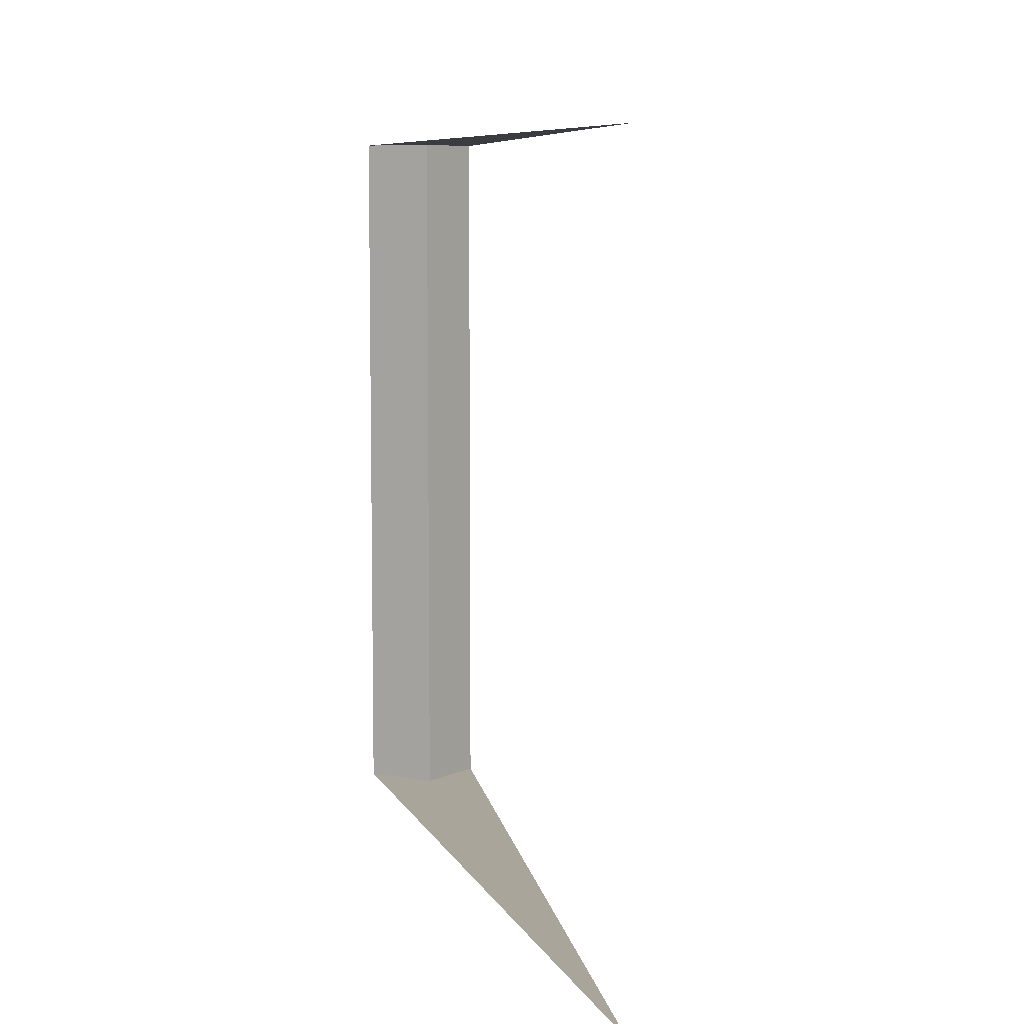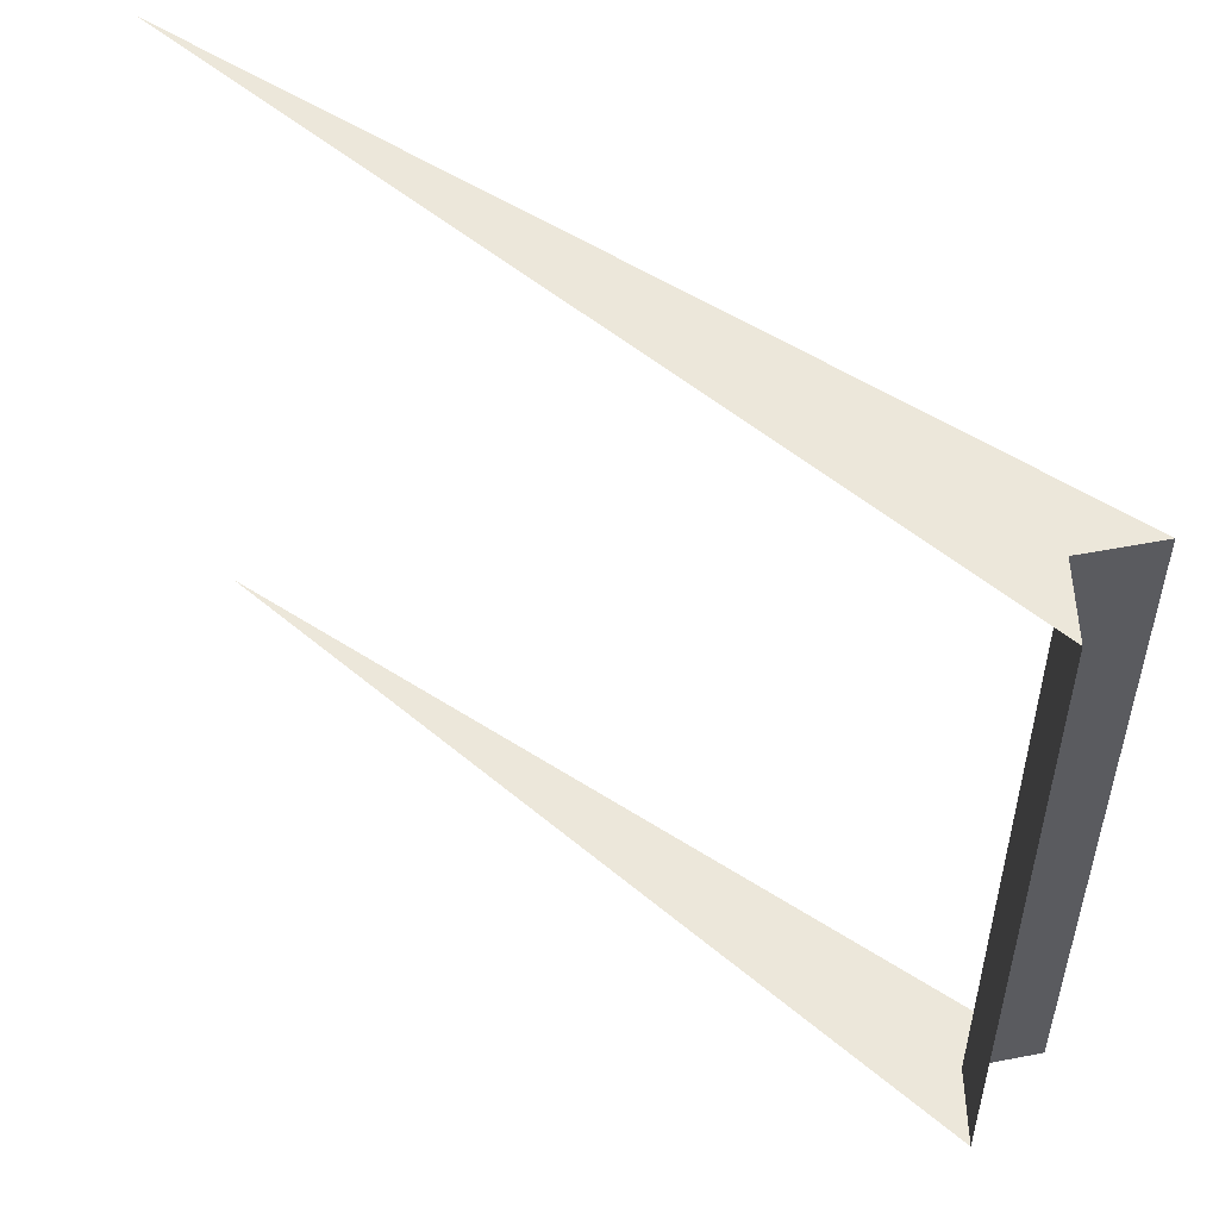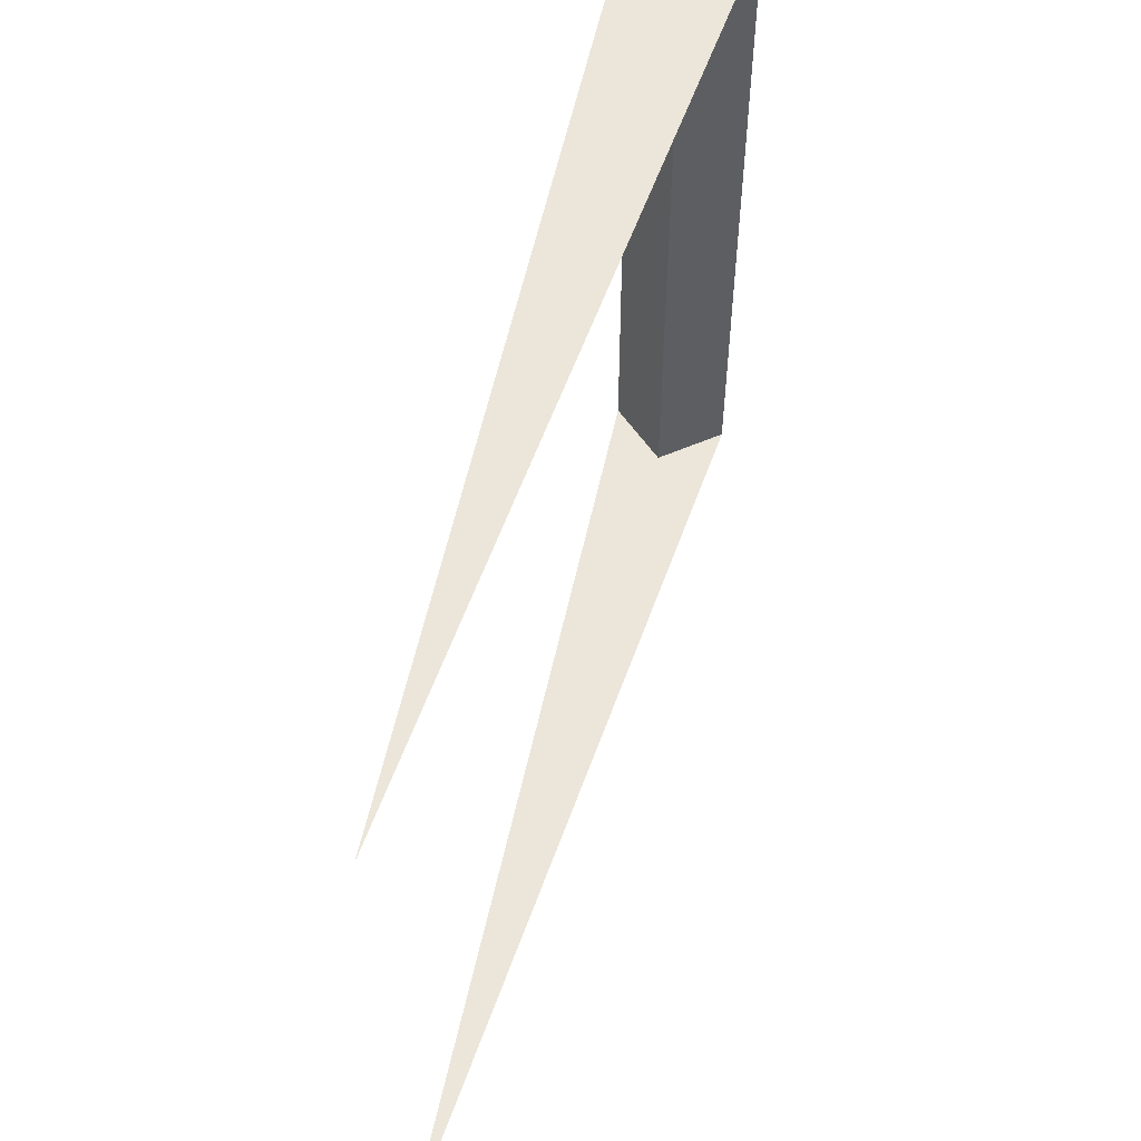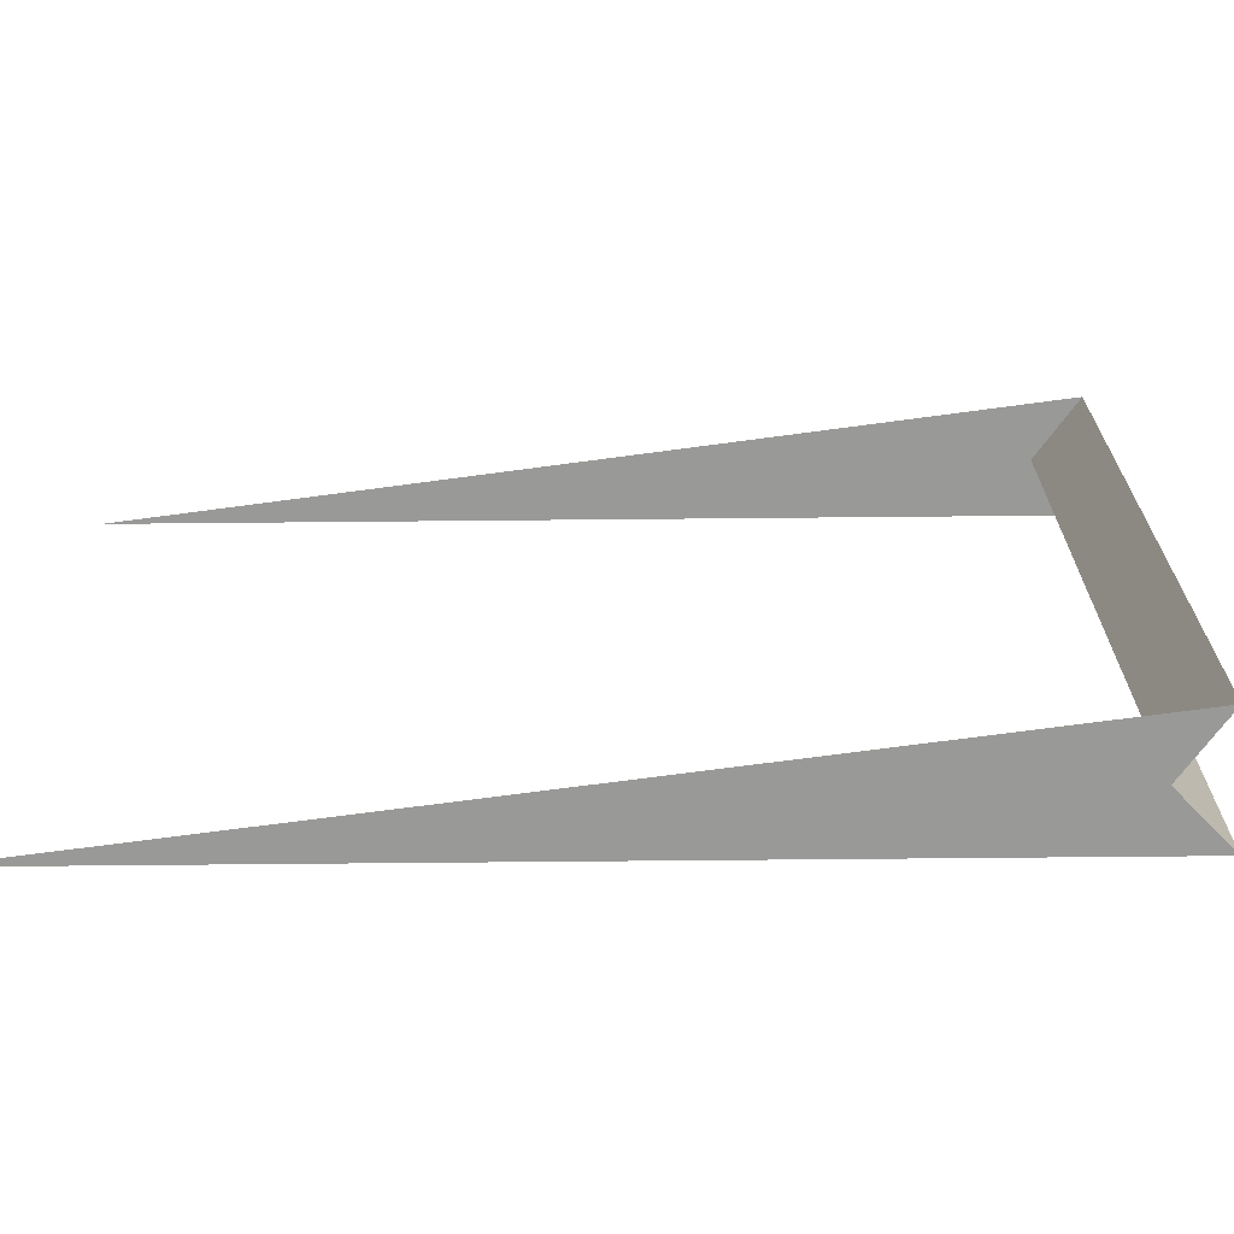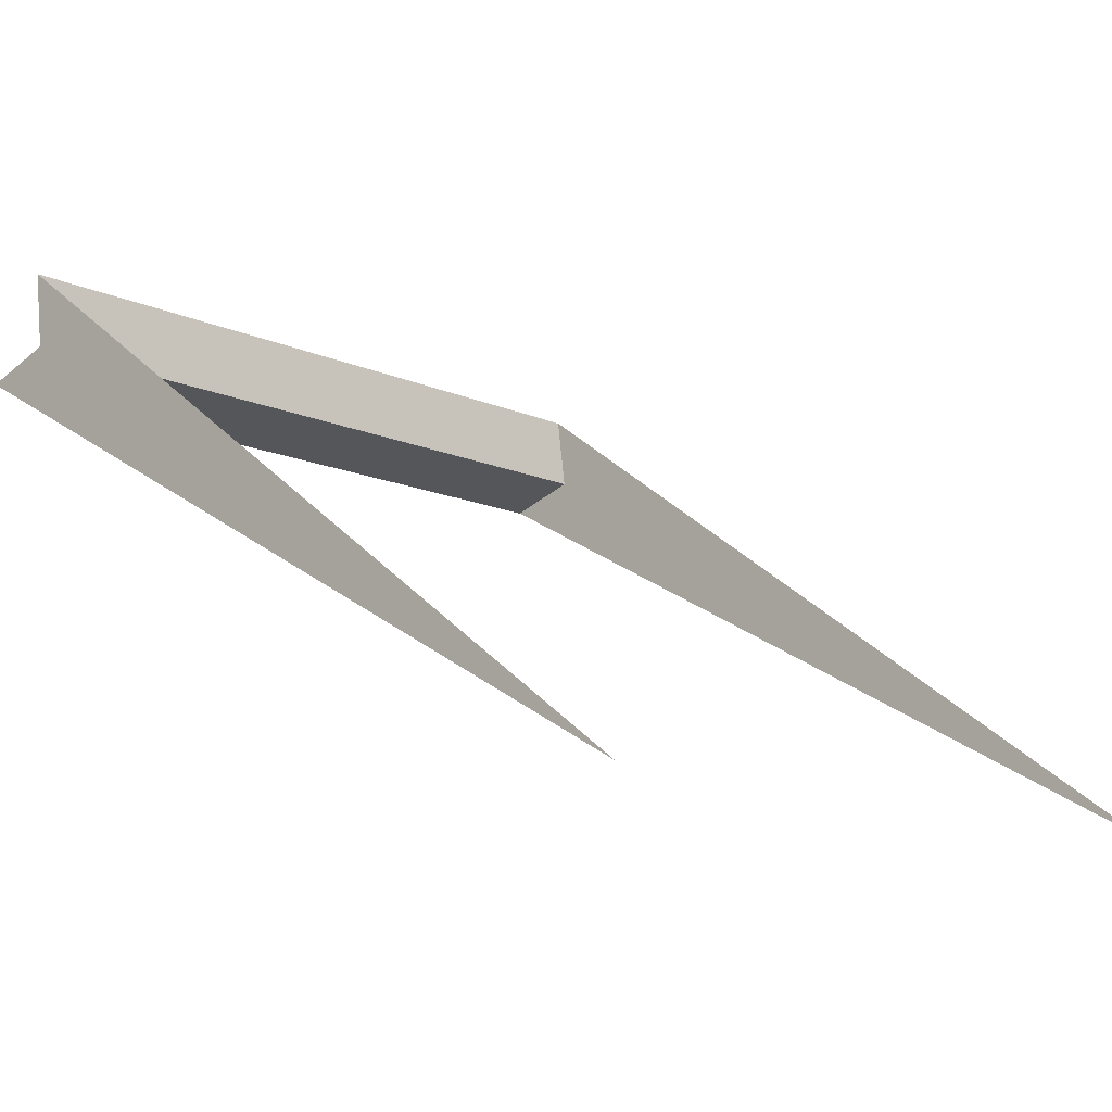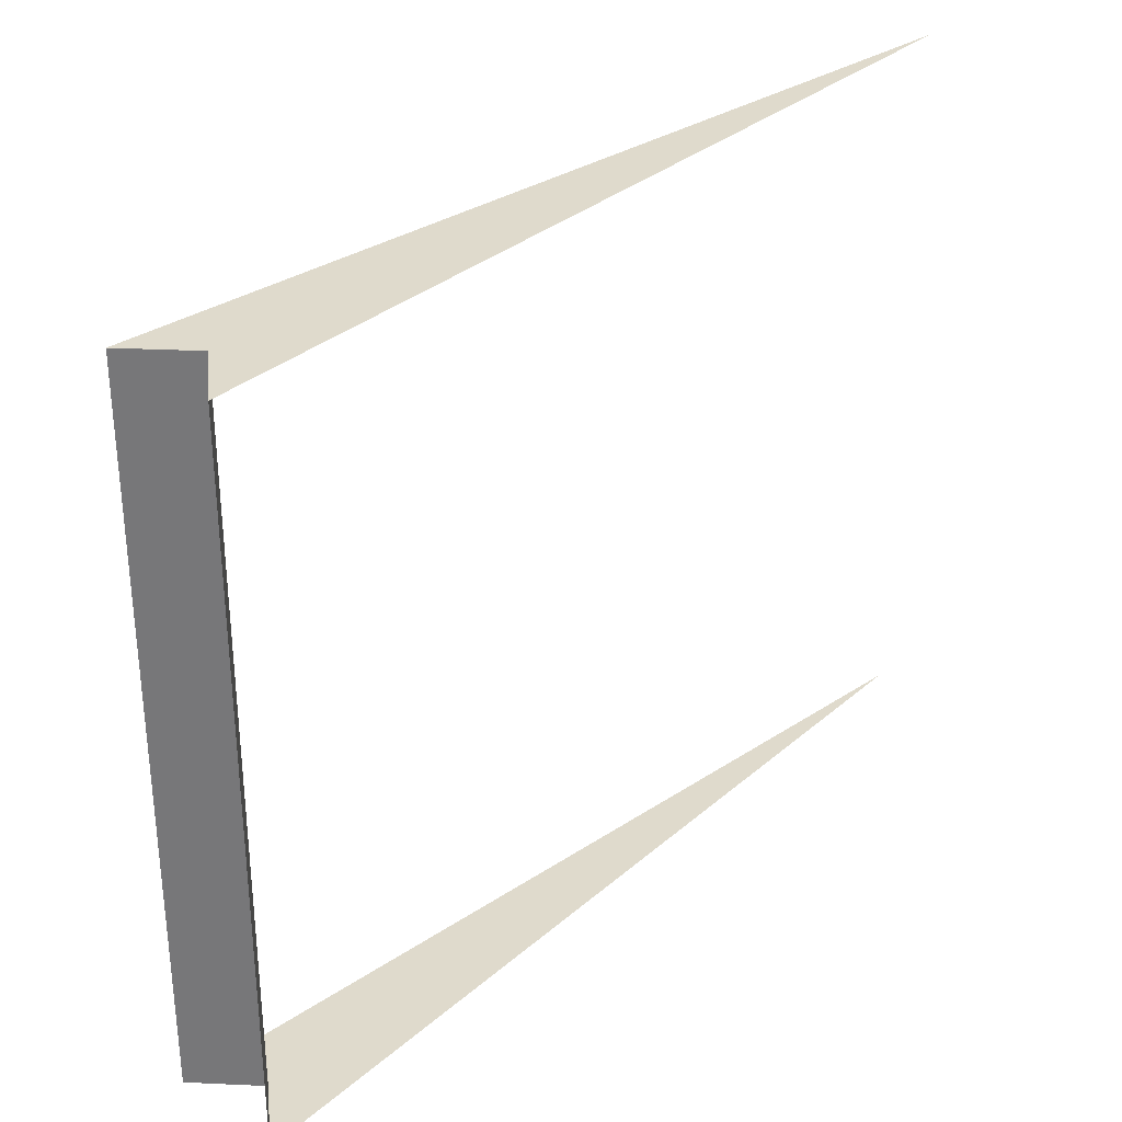
<metadata>
{"format":"obj","ext":"obj","renderer":"f3d","projection":"perspective","resolution":1024,"background":"white","views":[{"elev":7.6,"azim":-134.9,"up":"+Y"},{"elev":52.9,"azim":6.0,"up":"+Y"},{"elev":57.6,"azim":-106.5,"up":"+Y"},{"elev":-68.8,"azim":-28.3,"up":"+Y"},{"elev":-12.7,"azim":-136.5,"up":"+Z"},{"elev":32.4,"azim":101.2,"up":"+Y"}]}
</metadata>
<code>
o segment29/segment/mesh5/mesh5-geometry#mesh5-geometry
v 0.08806 0.9811 0.05747
v 0.09667 0.894 0.05473
v 0.09667 0.9811 0.05473
v 0.08806 0.894 0.05747
v 1.8e-05 0.9811 0.001488
v 0.08925 0.9811 0.06645
v 1.8e-05 0.894 0.001488
v 0.08925 0.894 0.06645
f 1 2 3
f 2 1 4
f 3 2 1
f 4 1 2
f 5 1 3
f 3 1 5
f 6 4 1
f 1 4 6
f 7 2 4
f 4 2 7
f 5 6 1
f 1 6 5
f 4 6 8
f 8 6 4
f 7 4 8
f 8 4 7

</code>
